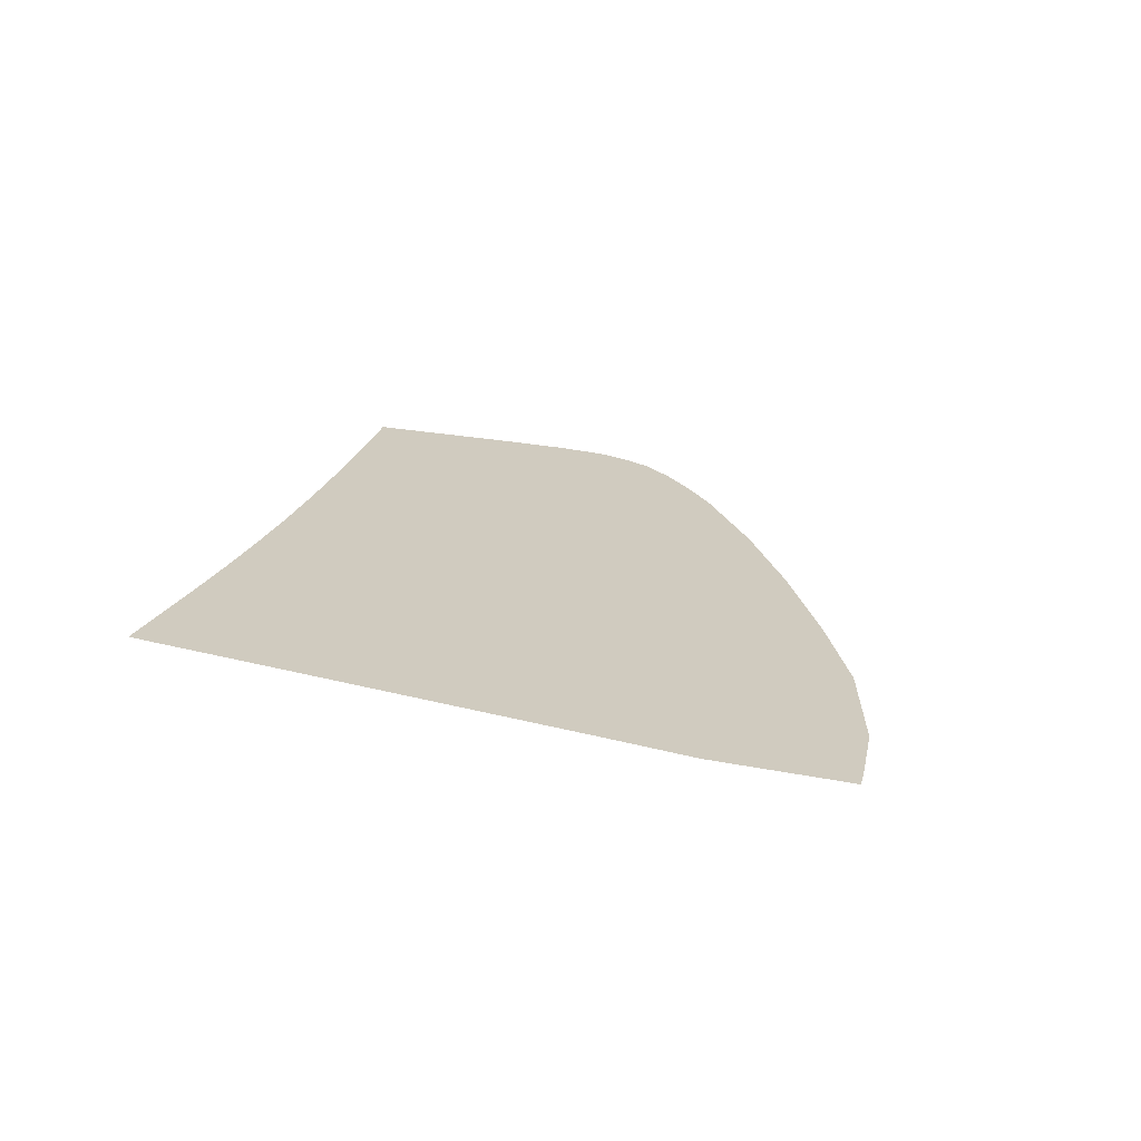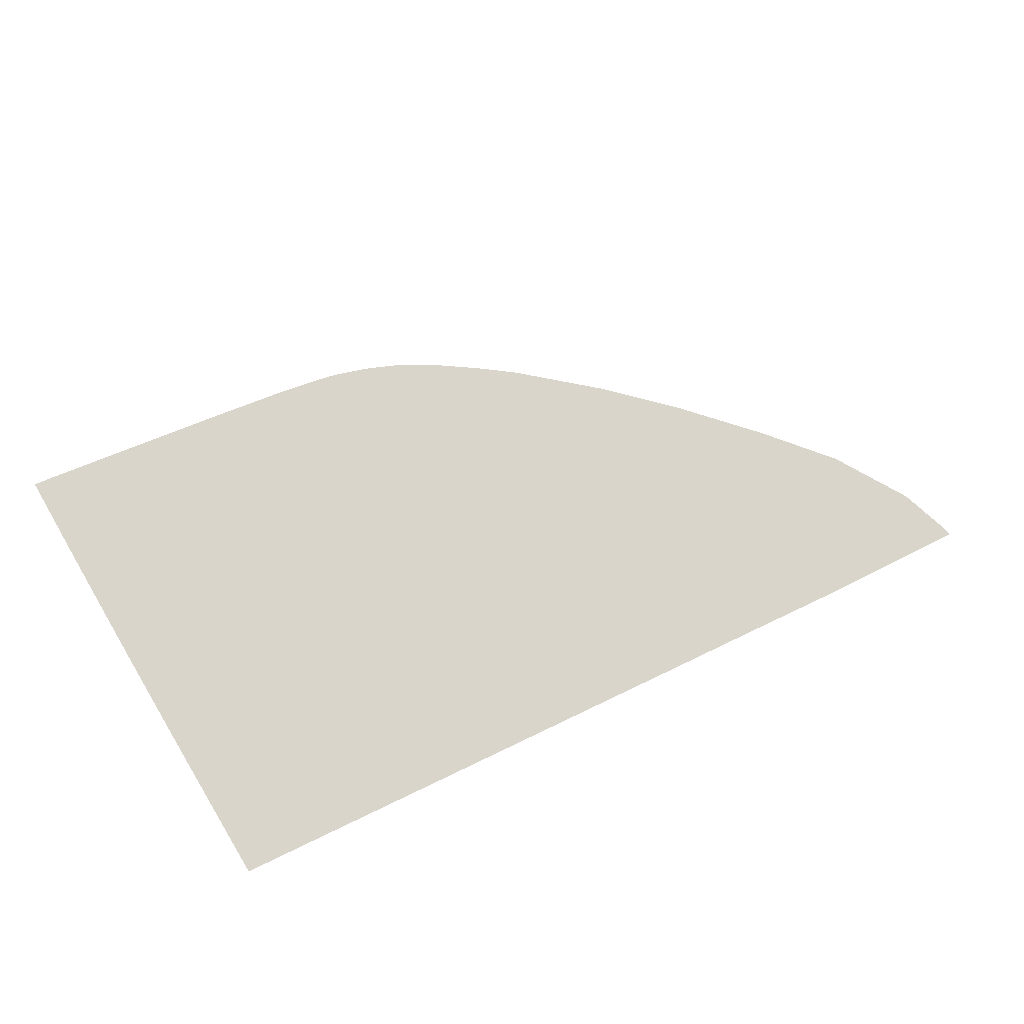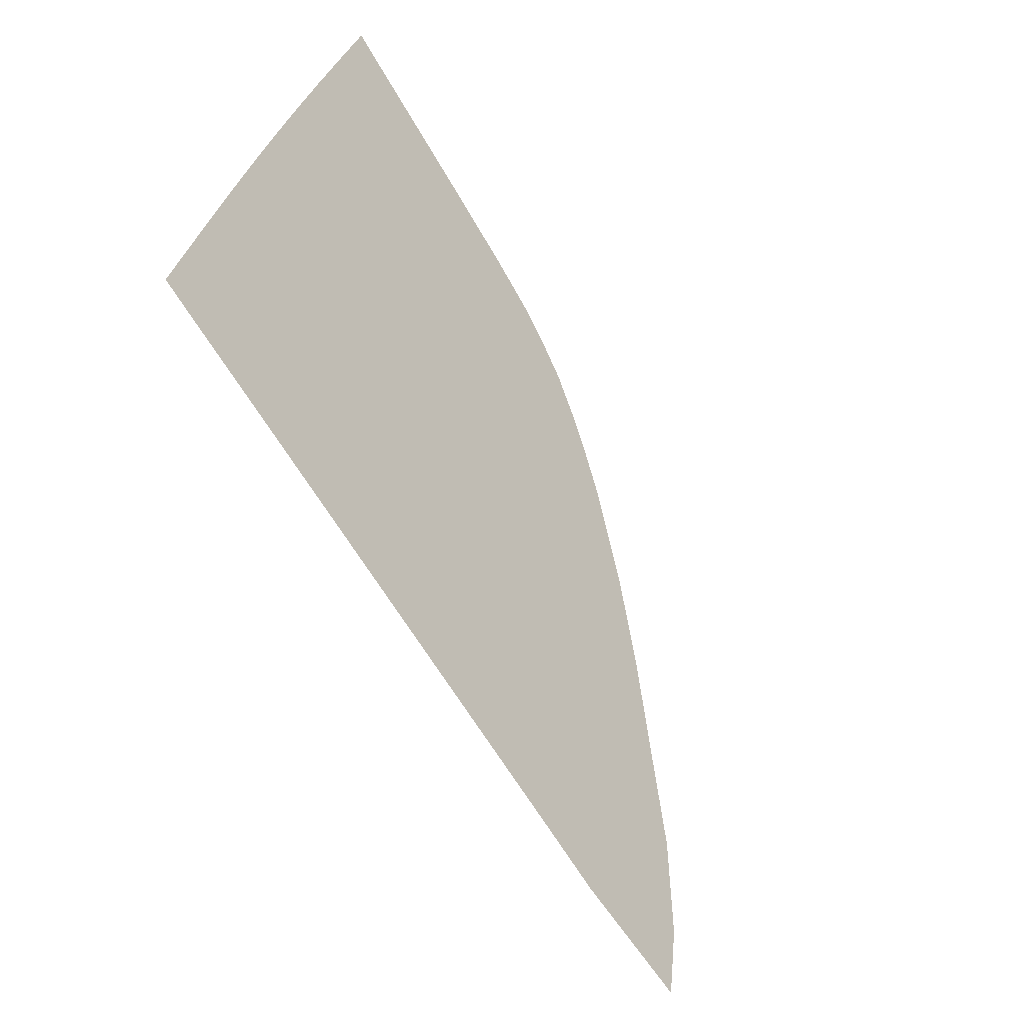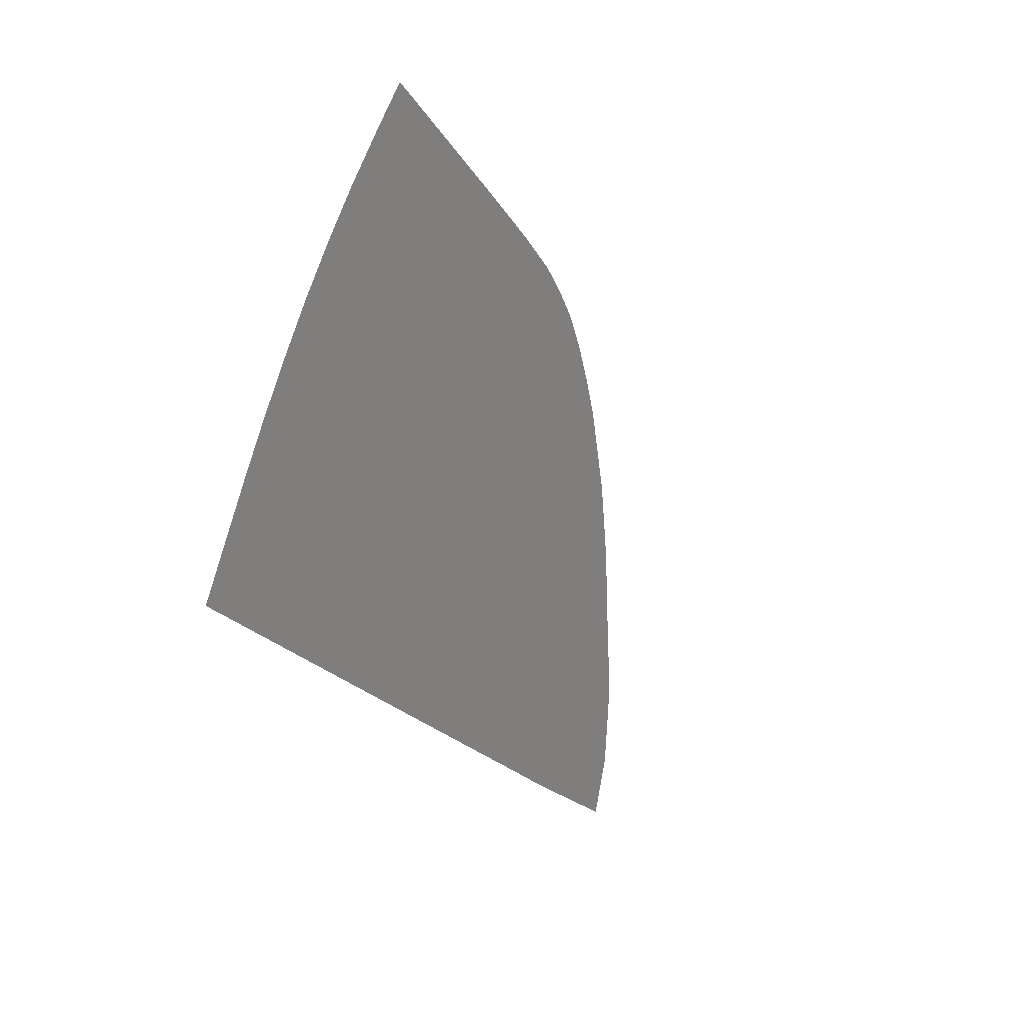
<metadata>
{"format":"obj","ext":"obj","renderer":"f3d","projection":"perspective","resolution":1024,"background":"white","views":[{"elev":11.0,"azim":36.2,"up":"+Z"},{"elev":54.6,"azim":-30.3,"up":"+Z"},{"elev":-63.4,"azim":-59.1,"up":"+Y"},{"elev":-18.3,"azim":-67.0,"up":"+Y"}]}
</metadata>
<code>
v  77.31 45.49 -70.08
v  72.16 42.17 -71.68
v  70.83 47.08 -69.49
v  55.27 57.87 -65.28
v  62.03 57.45 -64.91
v  57.03 52.52 -67.67
v  69.52 51.86 -67.28
v  -0.7089 50.09 -70.87
v  2.253 49.98 -70.86
v  -0.4495 44.92 -72.8
v  2.523 44.84 -72.78
v  -1.463 65.12 -64.34
v  1.456 65.01 -64.36
v  -1.215 60.18 -66.67
v  1.719 60.08 -66.67
v  40.53 32.85 -76.07
v  51.89 32.51 -76
v  41.34 28.58 -77.75
v  53.02 28.17 -77.73
v  63.53 32.21 -75.99
v  74.88 31.97 -75.99
v  64.92 27.78 -77.72
v  76.07 27.4 -77.76
v  49.6 65.49 -61.9
v  53.46 63.22 -62.69
v  46.9 62.98 -63.37
v  31.06 27.92 -78.16
v  20.53 28.31 -78.17
v  30.91 28.98 -77.76
v  20.45 29.38 -77.78
v  53.31 27.1 -78.16
v  41.56 27.53 -78.16
v  -0.1882 39.71 -74.62
v  2.797 39.63 -74.62
v  0.0745 34.47 -76.37
v  3.071 34.39 -76.38
v  -1.696 69.76 -61.95
v  1.225 69.65 -61.98
v  27.53 68.14 -62.02
v  32.68 67.46 -62.18
v  27.98 63.54 -64.17
v  35.85 63 -64.1
v  50.59 37.51 -74
v  39.65 37.89 -74.09
v  40.05 65.65 -62.59
v  44.54 60.62 -64.68
v  43.6 64.58 -62.85
v  0.2927 30.12 -77.82
v  3.298 30.04 -77.84
v  9.897 34.12 -76.31
v  10.06 29.78 -77.82
v  20.19 33.71 -76.21
v  30.44 33.3 -76.13
v  65.28 26.67 -78.16
v  89.64 31.7 -75.23
v  91.7 26.86 -77.06
v  37.53 70.85 -60.26
v  41.51 69.57 -60.6
v  36.46 66.67 -62.38
v  45.56 67.68 -61.18
v  27.17 72.33 -59.85
v  33.44 71.73 -60
v  9.784 73.41 -59.72
v  18.69 72.88 -59.77
v  9.801 69.18 -61.98
v  18.82 68.67 -61.99
v  1.017 73.93 -59.68
v  -1.911 74.05 -59.64
v  3.354 28.97 -78.21
v  0.3468 29.05 -78.18
v  10.13 28.71 -78.19
v  92.1 25.7 -77.49
v  76.36 26.27 -78.19
v  9.87 39.3 -74.5
v  9.846 44.45 -72.64
v  9.825 49.58 -70.7
v  9.81 54.7 -68.66
v  1.985 55.08 -68.83
v  9.797 64.56 -64.3
v  19.98 38.83 -74.34
v  19.78 43.94 -72.44
v  18.99 64.06 -64.23
v  30.02 38.36 -74.2
v  19.57 49.11 -70.47
v  29.19 48.64 -70.28
v  29.61 43.43 -72.27
v  37.85 48.22 -70.11
v  47.92 47.77 -69.97
v  38.77 42.95 -72.13
v  49.28 42.5 -72.01
v  -0.9636 55.17 -68.85
v  73.63 36.67 -74.01
v  61.97 37.1 -74.02
v  60.29 42.36 -71.88
v  58.7 47.32 -69.86
v  46.55 53 -67.89
v  36.96 53.44 -68.08
v  45.14 58.36 -65.64
v  36.26 58.75 -65.9
v  9.8 59.78 -66.49
v  19.17 59.42 -66.28
v  28.34 59.07 -66.09
v  19.37 54.25 -68.45
v  28.77 53.82 -68.25
v  84.09 39.08 -72.45
g U843_9A_265B_L_1_DTaSI_U843_9A_265B_L
f 1 2 3
f 4 5 6
f 6 5 7
f 8 9 10
f 10 9 11
f 12 13 14
f 14 13 15
f 16 17 18
f 18 17 19
f 20 21 22
f 22 21 23
f 24 25 26
f 26 25 4
f 27 28 29
f 29 28 30
f 31 32 19
f 19 32 18
f 33 34 35
f 35 34 36
f 34 33 11
f 11 33 10
f 37 38 12
f 12 38 13
f 39 40 41
f 41 40 42
f 17 16 43
f 43 16 44
f 42 45 46
f 46 45 47
f 35 36 48
f 48 36 49
f 36 50 49
f 49 50 51
f 50 52 51
f 51 52 30
f 29 30 53
f 53 30 52
f 18 29 16
f 16 29 53
f 19 22 31
f 31 22 54
f 21 55 23
f 23 55 56
f 57 58 59
f 59 58 45
f 60 47 58
f 58 47 45
f 61 62 39
f 39 62 40
f 62 57 40
f 40 57 59
f 63 64 65
f 65 64 66
f 64 61 66
f 66 61 39
f 67 63 38
f 38 63 65
f 68 67 37
f 37 67 38
f 69 70 49
f 49 70 48
f 71 69 51
f 51 69 49
f 28 71 30
f 30 71 51
f 32 27 18
f 18 27 29
f 72 73 56
f 56 73 23
f 50 36 74
f 74 36 34
f 74 34 75
f 75 34 11
f 76 9 77
f 77 9 78
f 79 13 65
f 65 13 38
f 52 50 80
f 80 50 74
f 80 74 81
f 81 74 75
f 82 79 66
f 66 79 65
f 53 52 83
f 83 52 80
f 84 85 81
f 81 85 86
f 41 82 39
f 39 82 66
f 26 46 47
f 47 60 26
f 26 60 24
f 81 75 84
f 84 75 76
f 87 88 89
f 89 88 90
f 75 11 76
f 76 11 9
f 89 90 44
f 44 90 43
f 16 53 44
f 44 53 83
f 85 87 86
f 86 87 89
f 44 83 89
f 89 83 86
f 83 80 86
f 86 80 81
f 42 40 59
f 59 45 42
f 78 91 15
f 15 91 14
f 73 54 23
f 23 54 22
f 21 20 92
f 92 20 93
f 92 93 2
f 2 93 94
f 95 3 94
f 94 3 2
f 88 87 96
f 96 87 97
f 96 97 98
f 98 97 99
f 13 79 15
f 15 79 100
f 79 82 100
f 100 82 101
f 82 41 101
f 101 41 102
f 41 42 102
f 102 42 99
f 42 46 99
f 99 46 98
f 4 25 5
f 15 100 78
f 78 100 77
f 100 101 77
f 77 101 103
f 101 102 103
f 103 102 104
f 102 99 104
f 104 99 97
f 91 78 8
f 8 78 9
f 77 103 76
f 76 103 84
f 103 104 84
f 84 104 85
f 104 97 85
f 85 97 87
f 1 105 2
f 6 7 95
f 95 7 3
f 3 7 1
f 46 4 98
f 98 4 96
f 96 4 6
f 96 6 88
f 88 6 95
f 88 95 90
f 90 95 94
f 43 93 17
f 17 93 20
f 17 20 19
f 19 20 22
f 26 4 46
f 90 94 43
f 43 94 93
f 55 21 105
f 105 21 92
f 105 92 2

</code>
